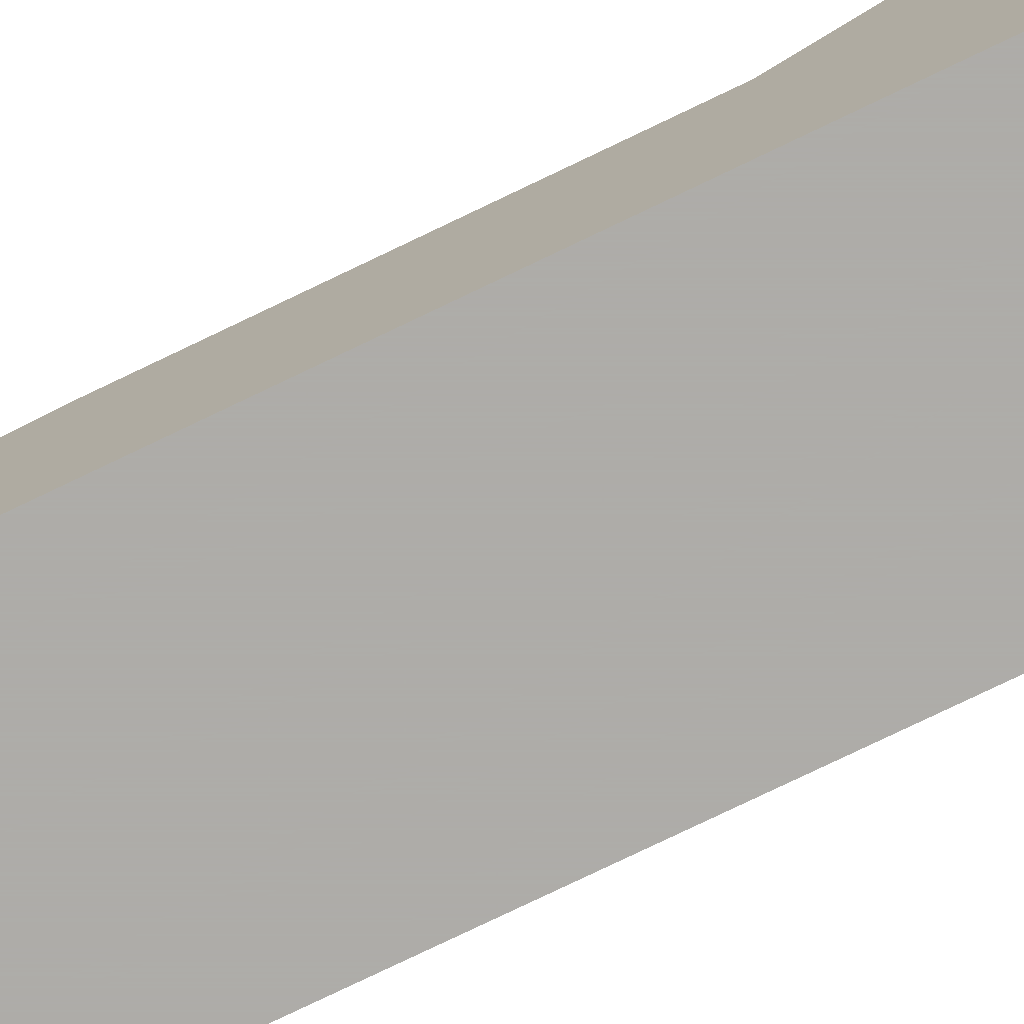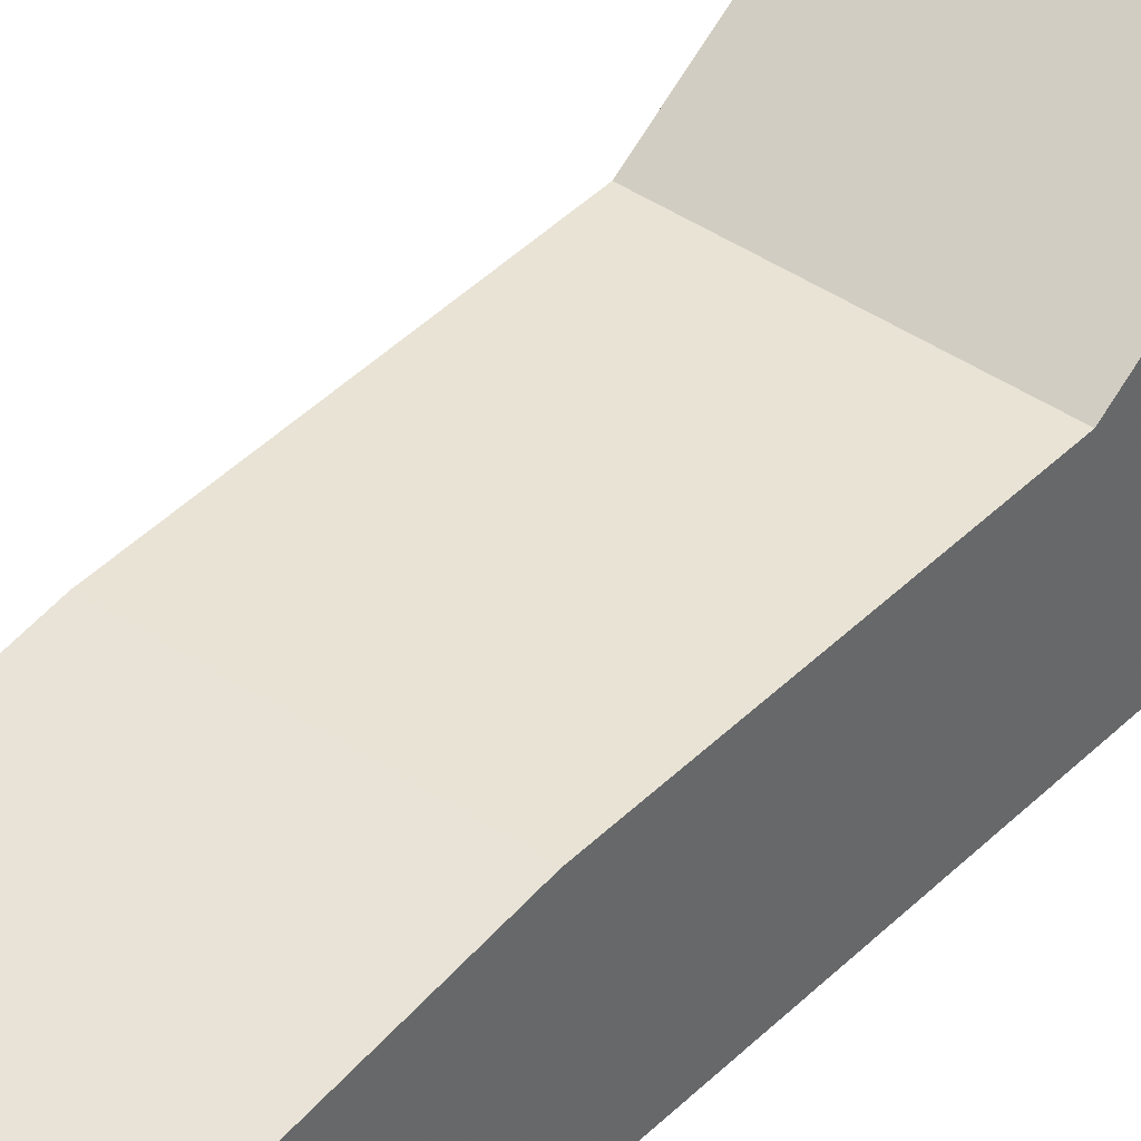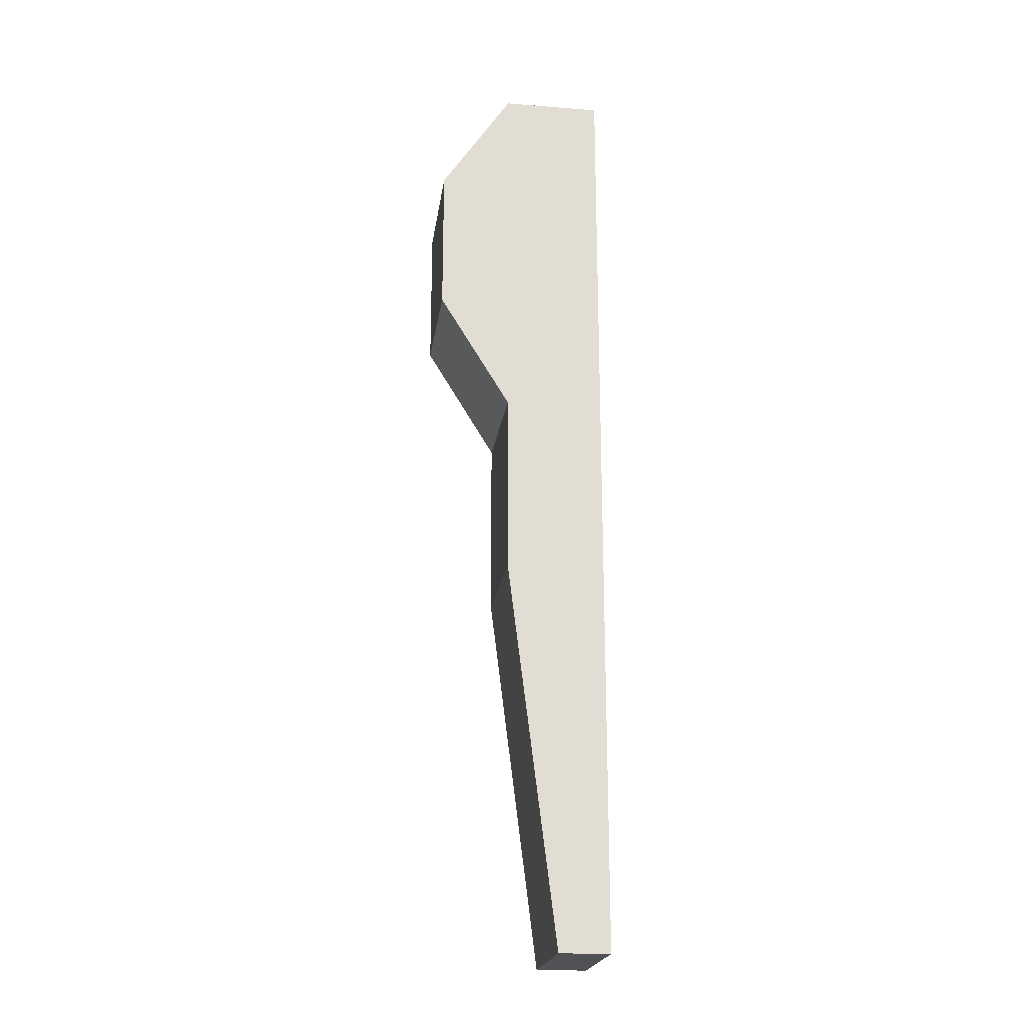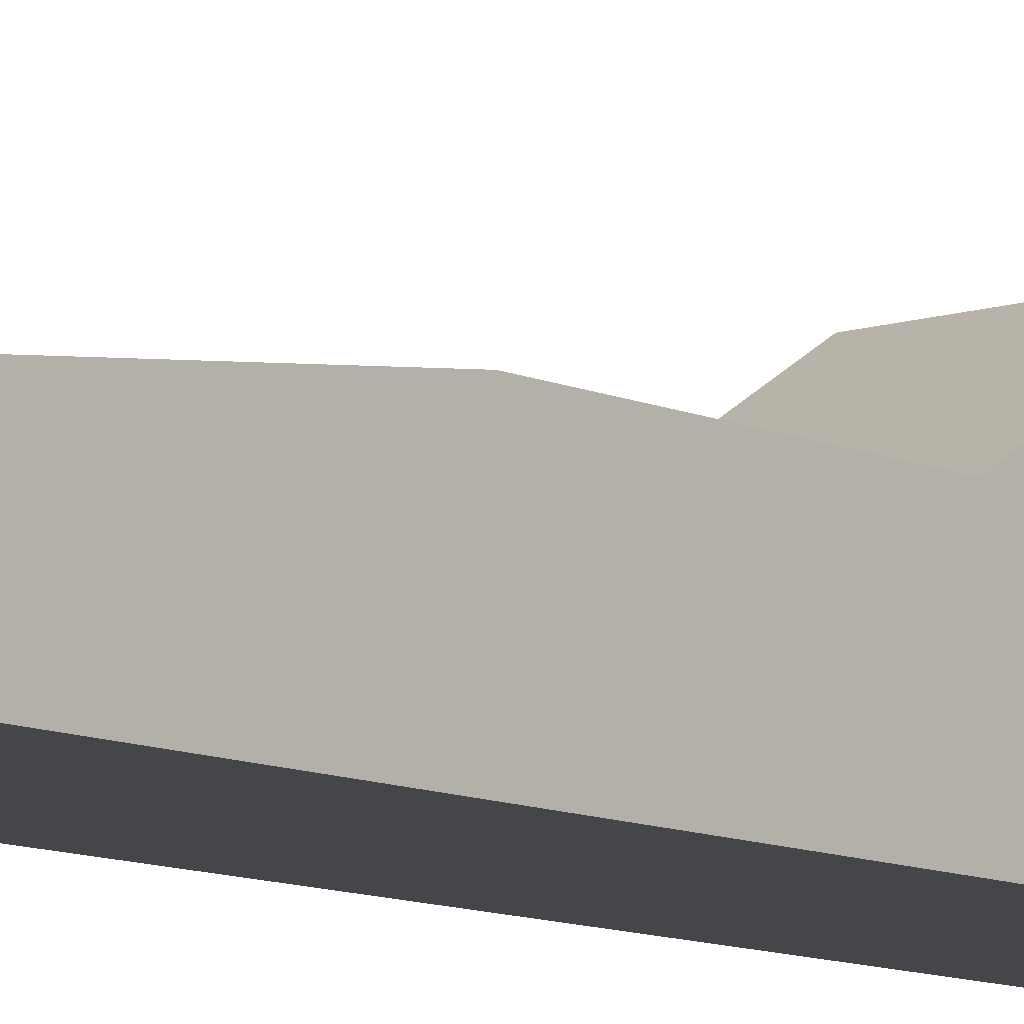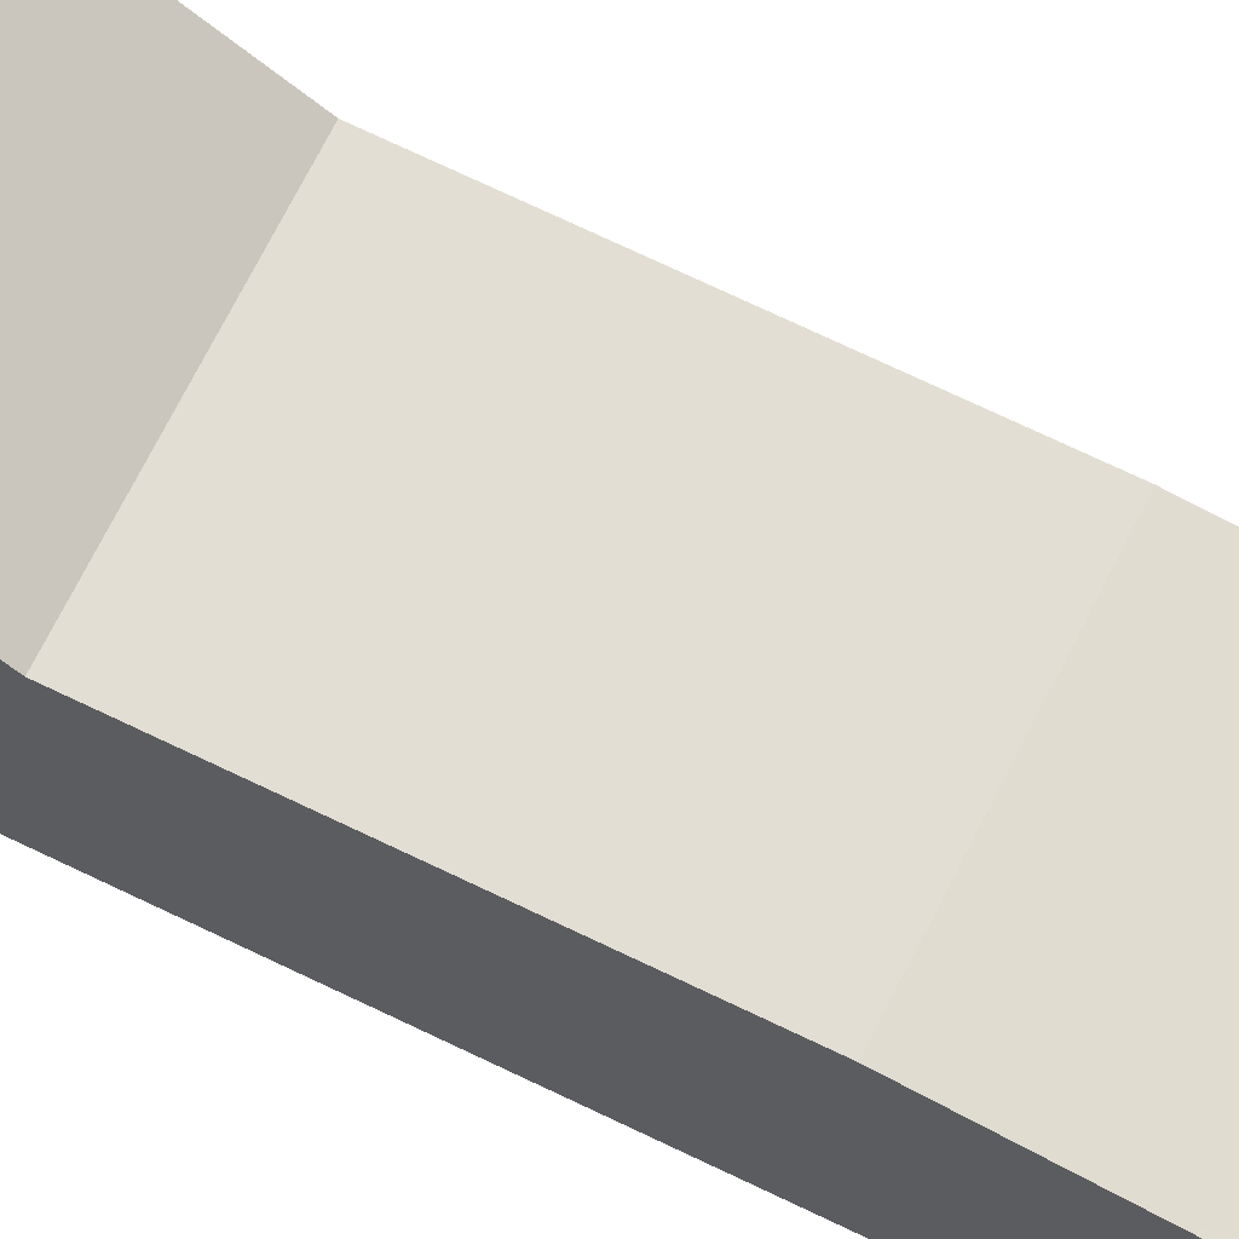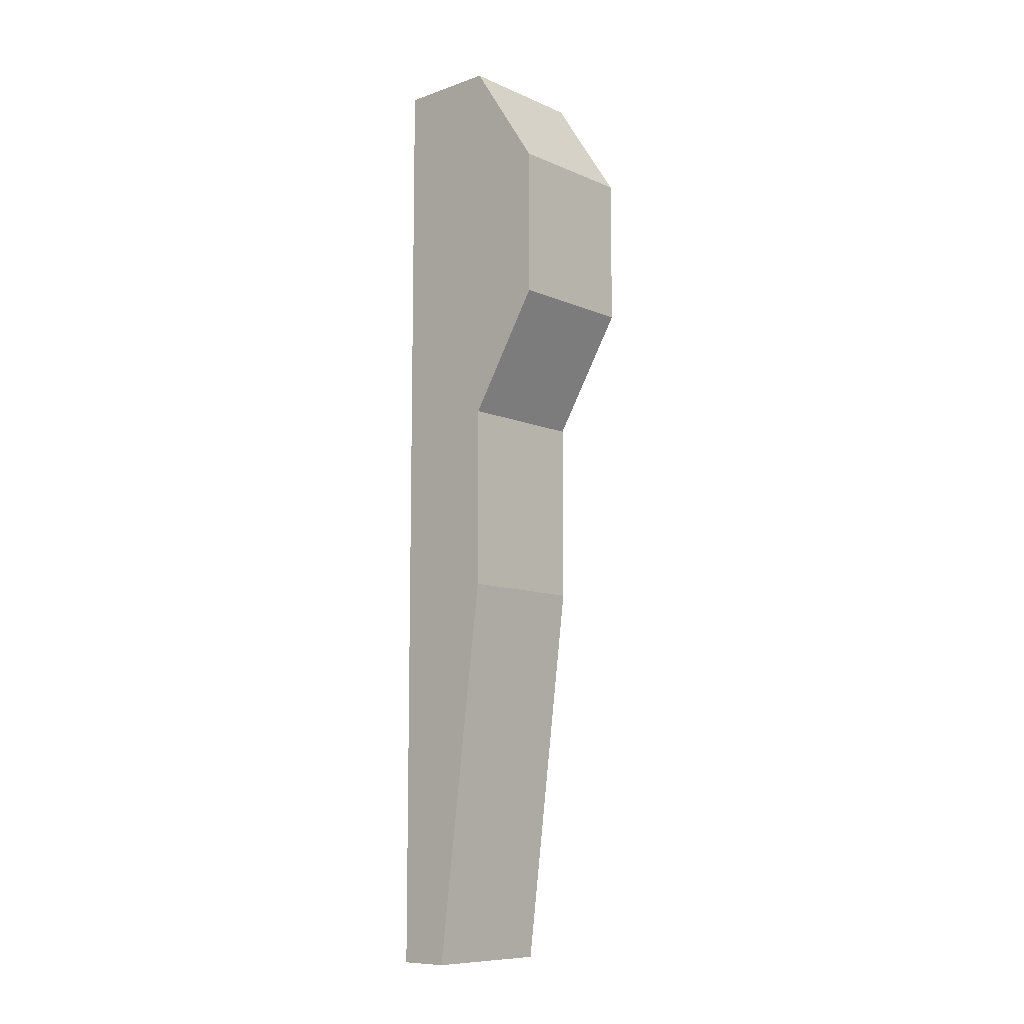
<metadata>
{"format":"obj","ext":"obj","renderer":"f3d","projection":"perspective","resolution":1024,"background":"white","views":[{"elev":-77.0,"azim":-64.3,"up":"+Y"},{"elev":41.0,"azim":-140.4,"up":"+Y"},{"elev":-21.2,"azim":-97.9,"up":"+Z"},{"elev":-9.9,"azim":-139.5,"up":"+Y"},{"elev":67.3,"azim":116.3,"up":"+Y"},{"elev":-9.7,"azim":132.0,"up":"+Z"}]}
</metadata>
<code>
o StationSupportPartsR_Cube.1477
v 3.474 -0.2583 -23.96
v 3.474 2.317 -23.96
v 3.474 4.791 23.96
v 3.474 8.431 10.92
v 3.474 8.431 18.48
v 3.474 -0.2583 23.96
v 3.474 4.791 4.954
v 3.474 4.791 -4.349
v -3.474 -0.2583 -23.96
v -3.474 2.317 -23.96
v -3.474 4.791 23.96
v 0 2.317 -23.96
v 0 -0.2583 -23.96
v 0 4.791 23.96
v -3.474 8.431 10.92
v -3.474 8.431 18.48
v -3.474 -0.2583 23.96
v 0 -0.2583 23.96
v 0 8.431 10.92
v 0 8.431 18.48
v -3.474 4.791 4.954
v 0 4.791 4.954
v -3.474 4.791 -4.349
v 0 4.791 -4.349
f 12 2 1 13
f 8 2 12 24
f 3 5 20 14
f 5 4 19 20
f 4 7 22 19
f 7 8 24 22
f 5 3 6
f 3 14 18 6
f 7 4 6
f 4 5 6
f 8 7 6 1
f 18 13 1 6
f 2 8 1
f 12 13 9 10
f 23 24 12 10
f 11 14 20 16
f 16 20 19 15
f 15 19 22 21
f 21 22 24 23
f 16 17 11
f 11 17 18 14
f 21 17 15
f 15 17 16
f 23 9 17 21
f 18 17 9 13
f 10 9 23

</code>
